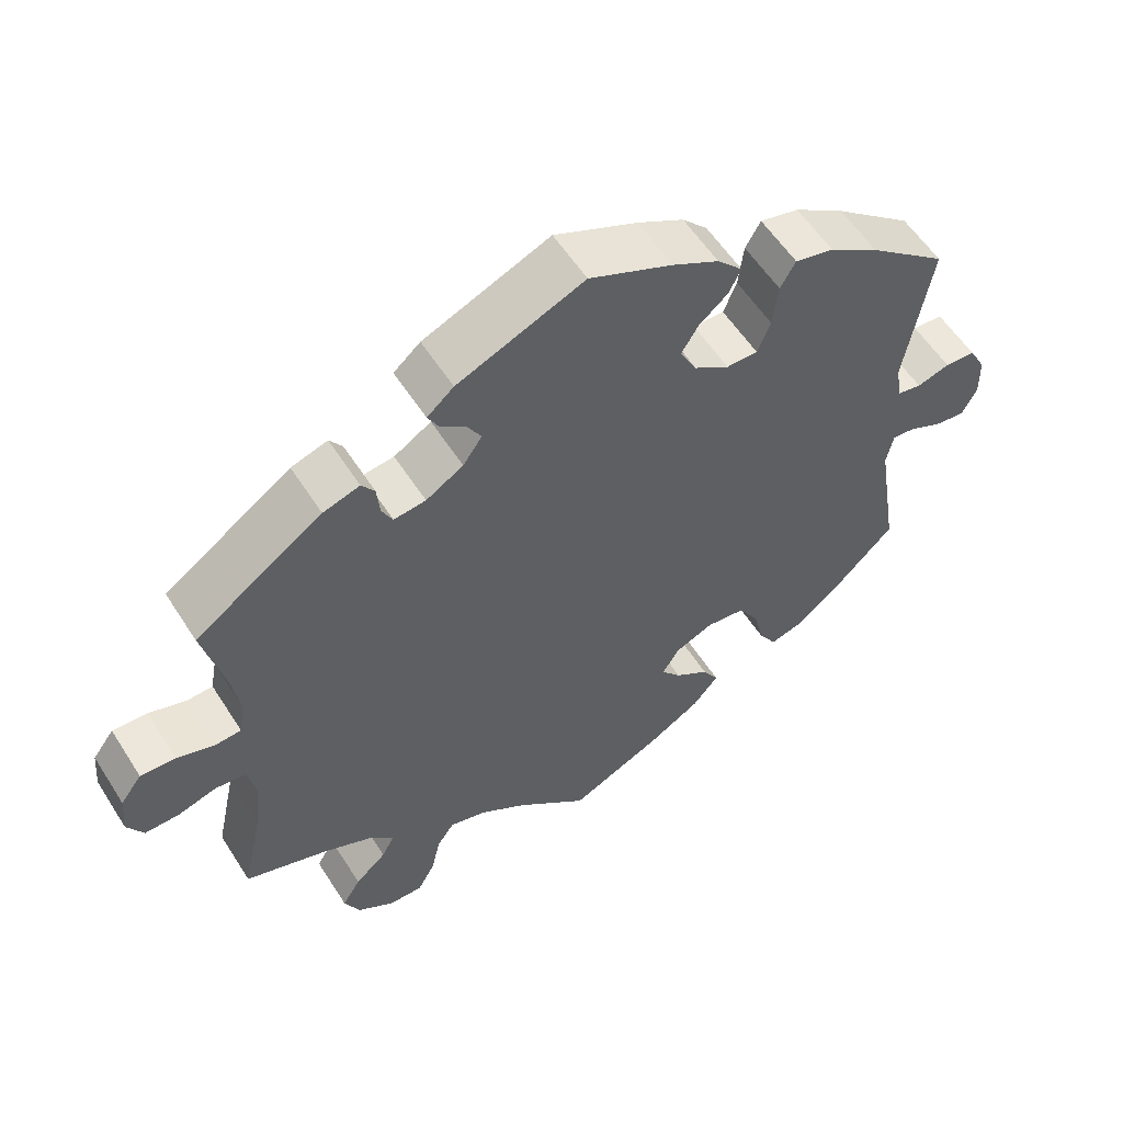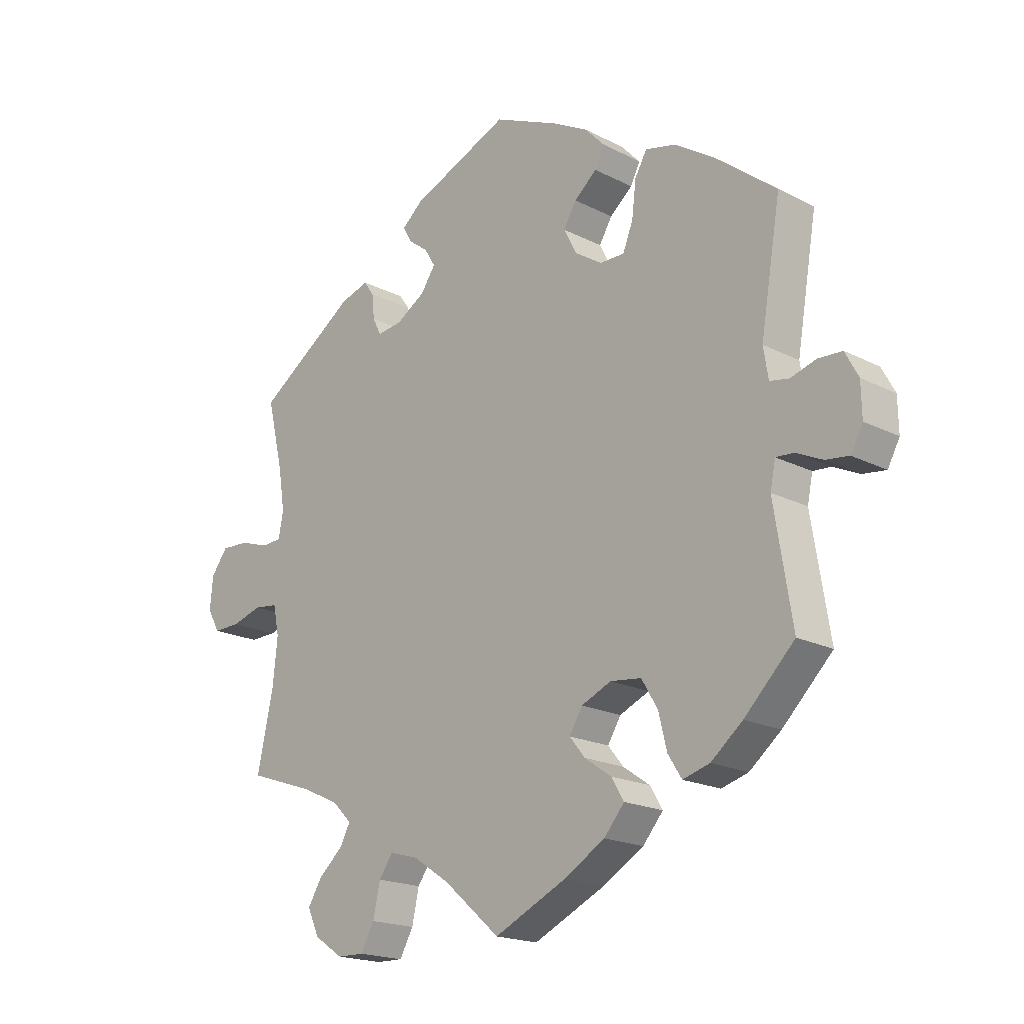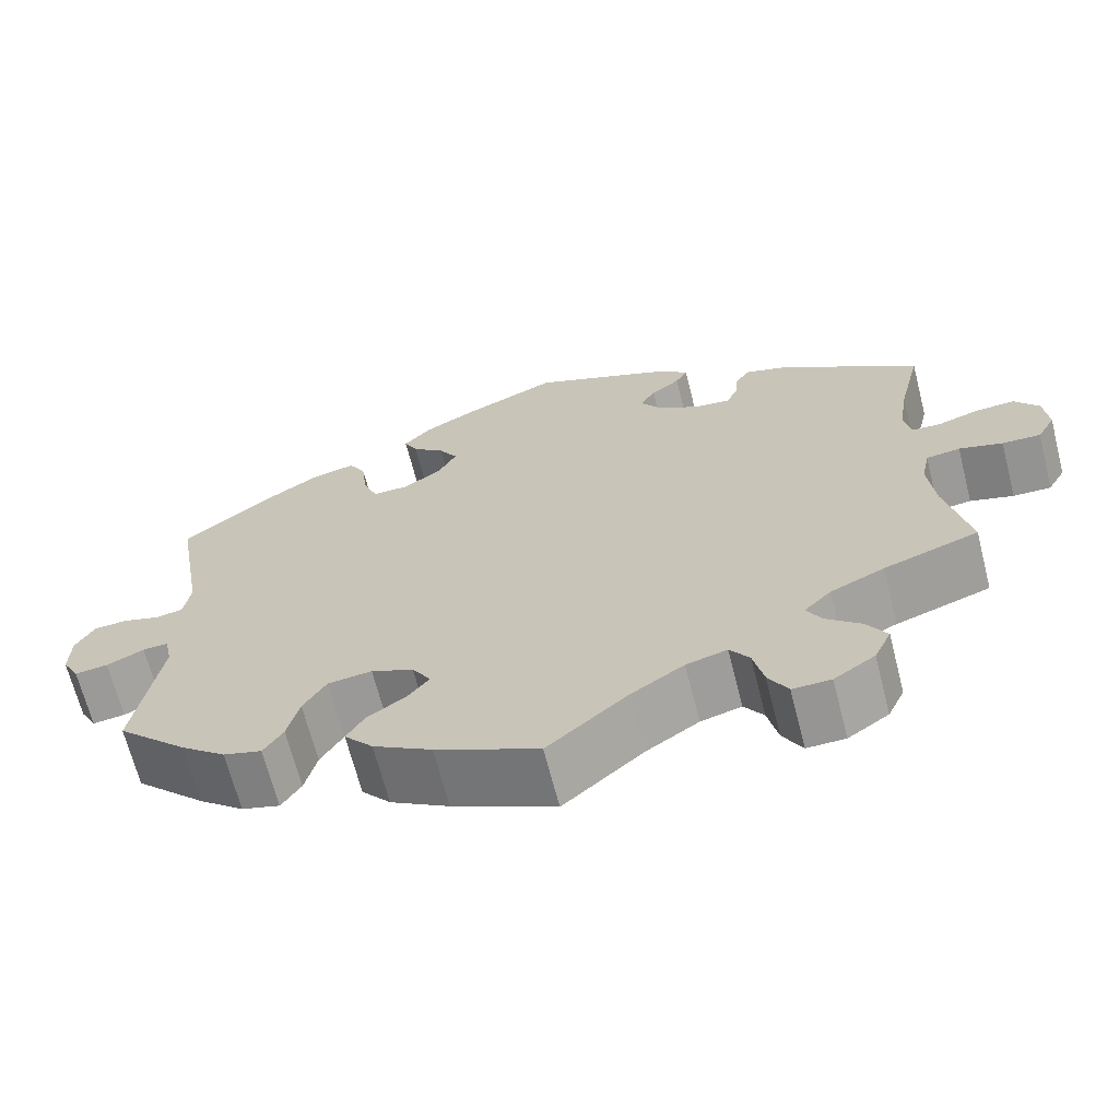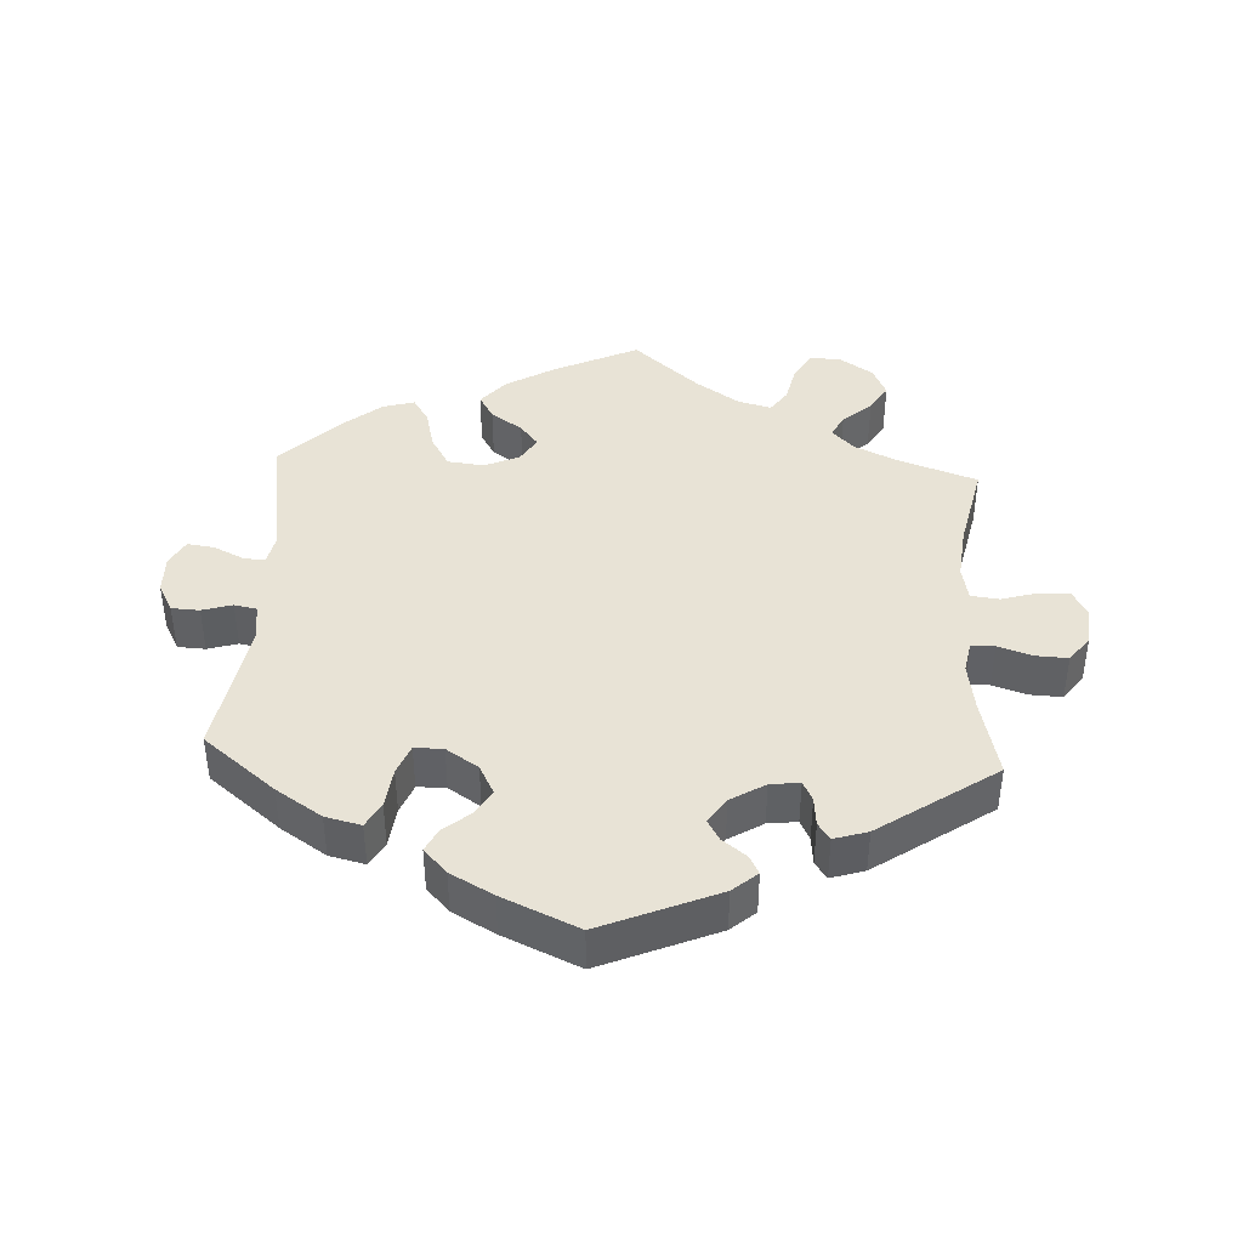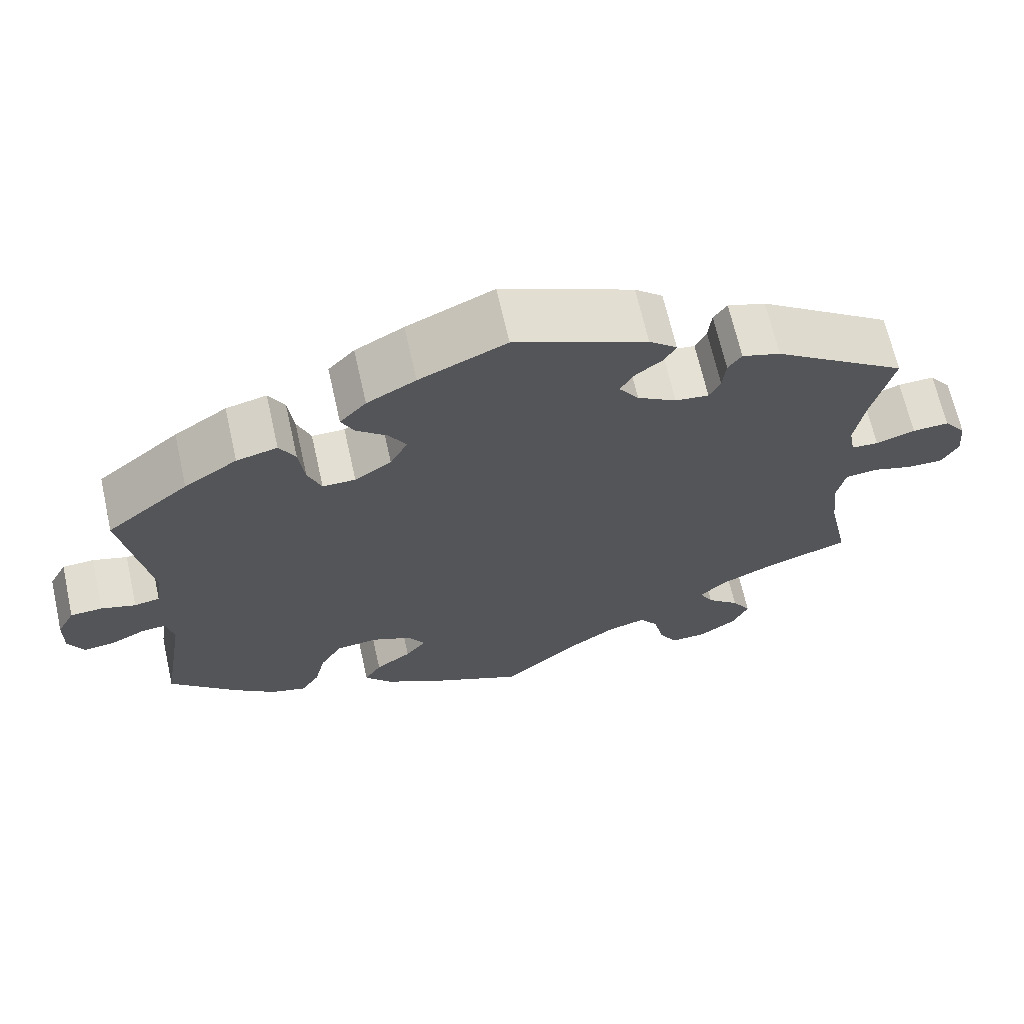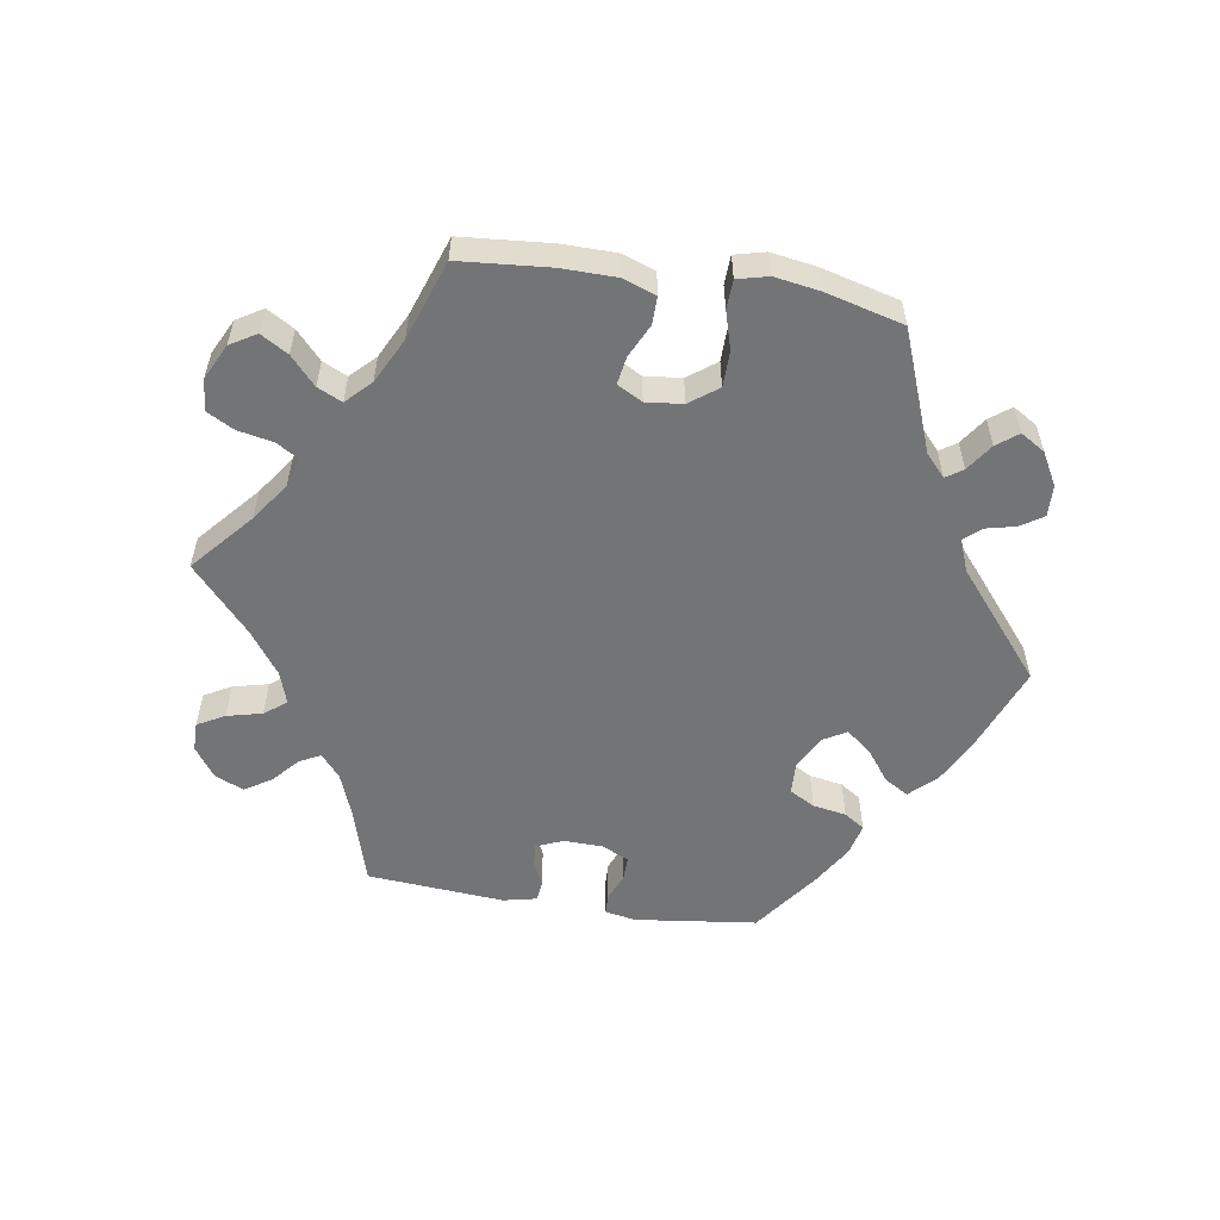
<metadata>
{"format":"obj","ext":"obj","renderer":"f3d","projection":"perspective","resolution":1024,"background":"white","views":[{"elev":56.8,"azim":147.8,"up":"+Z"},{"elev":-19.0,"azim":-134.1,"up":"+Z"},{"elev":-67.1,"azim":14.3,"up":"+Z"},{"elev":41.8,"azim":3.1,"up":"+Y"},{"elev":67.1,"azim":-12.7,"up":"+Z"},{"elev":-56.1,"azim":-159.0,"up":"+Y"}]}
</metadata>
<code>
v -0.398 0.07 0.371
v -0.332 0.07 0.414
v -0.281 0.07 0.426
v -0.261 0.07 0.391
v -0.254 0.07 0.333
v -0.237 0.07 0.29
v -0.196 0.07 0.29
v -0.15 0.07 0.32
v -0.128 0.07 0.362
v -0.15 0.07 0.398
v -0.188 0.07 0.43
v -0.204 0.07 0.462
v -0.171 0.07 0.497
v -0.11 0.07 0.53
v -0.001 0.07 0.578
v 0.165 0.07 0.508
v 0.2 0.07 0.478
v 0.186 0.07 0.452
v 0.152 0.07 0.426
v 0.134 0.07 0.396
v 0.159 0.07 0.36
v 0.208 0.07 0.33
v 0.25 0.07 0.325
v 0.264 0.07 0.353
v 0.268 0.07 0.394
v 0.285 0.07 0.418
v 0.333 0.07 0.403
v 0.5 0.07 0.289
v 0.473 0.07 0.176
v 0.462 0.07 0.106
v 0.47 0.07 0.063
v 0.504 0.07 0.061
v 0.553 0.07 0.077
v 0.599 0.07 0.079
v 0.627 0.07 0.042
v 0.632 0.07 -0.012
v 0.611 0.07 -0.049
v 0.566 0.07 -0.048
v 0.515 0.07 -0.033
v 0.475 0.07 -0.038
v 0.465 0.07 -0.087
v 0.473 0.07 -0.164
v 0.5 0.07 -0.289
v 0.389 0.07 -0.327
v 0.326 0.07 -0.356
v 0.294 0.07 -0.388
v 0.311 0.07 -0.42
v 0.352 0.07 -0.456
v 0.376 0.07 -0.495
v 0.356 0.07 -0.538
v 0.308 0.07 -0.57
v 0.263 0.07 -0.571
v 0.24 0.07 -0.53
v 0.228 0.07 -0.476
v 0.205 0.07 -0.443
v 0.157 0.07 -0.456
v 0.095 0.07 -0.497
v 0.001 0.07 -0.578
v -0.12 0.07 -0.521
v -0.189 0.07 -0.48
v -0.223 0.07 -0.44
v -0.202 0.07 -0.405
v -0.157 0.07 -0.374
v -0.131 0.07 -0.342
v -0.153 0.07 -0.306
v -0.203 0.07 -0.284
v -0.255 0.07 -0.29
v -0.282 0.07 -0.335
v -0.296 0.07 -0.392
v -0.319 0.07 -0.428
v -0.364 0.07 -0.415
v -0.417 0.07 -0.372
v -0.501 0.07 -0.289
v -0.471 0.07 -0.103
v -0.48 0.07 -0.06
v -0.51 0.07 -0.062
v -0.554 0.07 -0.083
v -0.593 0.07 -0.088
v -0.613 0.07 -0.051
v -0.612 0.07 0.004
v -0.59 0.07 0.045
v -0.55 0.07 0.047
v -0.507 0.07 0.034
v -0.475 0.07 0.04
v -0.467 0.07 0.09
v -0.501 0.07 0.289
v -0.398 0 0.371
v -0.332 0 0.414
v -0.281 0 0.426
v -0.261 0 0.391
v -0.254 0 0.333
v -0.237 0 0.29
v -0.196 0 0.29
v -0.15 0 0.32
v -0.128 0 0.362
v -0.15 0 0.398
v -0.188 0 0.43
v -0.204 0 0.462
v -0.171 0 0.497
v -0.11 0 0.53
v -0.001 0 0.578
v 0.165 0 0.508
v 0.2 0 0.478
v 0.186 0 0.452
v 0.152 0 0.426
v 0.134 0 0.396
v 0.159 0 0.36
v 0.208 0 0.33
v 0.25 0 0.325
v 0.264 0 0.353
v 0.268 0 0.394
v 0.285 0 0.418
v 0.333 0 0.403
v 0.5 0 0.289
v 0.473 0 0.176
v 0.462 0 0.106
v 0.47 0 0.063
v 0.504 0 0.061
v 0.553 0 0.077
v 0.599 0 0.079
v 0.627 0 0.042
v 0.632 0 -0.012
v 0.611 0 -0.049
v 0.566 0 -0.048
v 0.515 0 -0.033
v 0.475 0 -0.038
v 0.465 0 -0.087
v 0.473 0 -0.164
v 0.5 0 -0.289
v 0.389 0 -0.327
v 0.326 0 -0.356
v 0.294 0 -0.388
v 0.311 0 -0.42
v 0.352 0 -0.456
v 0.376 0 -0.495
v 0.356 0 -0.538
v 0.308 0 -0.57
v 0.263 0 -0.571
v 0.24 0 -0.53
v 0.228 0 -0.476
v 0.205 0 -0.443
v 0.157 0 -0.456
v 0.095 0 -0.497
v 0.001 0 -0.578
v -0.12 0 -0.521
v -0.189 0 -0.48
v -0.223 0 -0.44
v -0.202 0 -0.405
v -0.157 0 -0.374
v -0.131 0 -0.342
v -0.153 0 -0.306
v -0.203 0 -0.284
v -0.255 0 -0.29
v -0.282 0 -0.335
v -0.296 0 -0.392
v -0.319 0 -0.428
v -0.364 0 -0.415
v -0.417 0 -0.372
v -0.501 0 -0.289
v -0.471 0 -0.103
v -0.48 0 -0.06
v -0.51 0 -0.062
v -0.554 0 -0.083
v -0.593 0 -0.088
v -0.613 0 -0.051
v -0.612 0 0.004
v -0.59 0 0.045
v -0.55 0 0.047
v -0.507 0 0.034
v -0.475 0 0.04
v -0.467 0 0.09
v -0.501 0 0.289
f 85 86 1 2
f 84 85 2 3
f 80 81 82 83
f 80 83 84
f 79 80 84
f 76 77 78 79
f 75 76 79 84
f 74 75 84 3
f 68 69 70 71
f 67 68 71 72
f 60 61 62 63
f 60 63 64
f 57 58 59 60
f 56 57 60 64
f 55 56 64 65
f 51 52 53 54
f 51 54 55
f 50 51 55
f 47 48 49 50
f 46 47 50 55
f 45 46 55 65
f 42 43 44
f 41 42 44 45
f 40 41 45 65
f 36 37 38 39
f 36 39 40
f 35 36 40
f 32 33 34 35
f 31 32 35 40
f 30 31 40 65
f 26 27 28 29
f 24 25 26 29
f 23 24 29 30
f 22 23 30 65
f 16 17 18 19
f 16 19 20
f 15 16 20
f 14 15 20 21
f 10 11 12 13
f 9 10 13 14
f 74 3 4 5
f 74 5 6
f 67 72 73 74
f 66 67 74 6
f 21 22 65 66
f 9 14 21
f 8 9 21 66
f 7 8 66
f 6 7 66
f 88 87 172 171
f 89 88 171 170
f 169 168 167 166
f 170 169 166
f 170 166 165
f 165 164 163 162
f 170 165 162 161
f 89 170 161 160
f 157 156 155 154
f 158 157 154 153
f 149 148 147 146
f 150 149 146
f 146 145 144 143
f 150 146 143 142
f 151 150 142 141
f 140 139 138 137
f 141 140 137
f 141 137 136
f 136 135 134 133
f 141 136 133 132
f 151 141 132 131
f 130 129 128
f 131 130 128 127
f 151 131 127 126
f 125 124 123 122
f 126 125 122
f 126 122 121
f 121 120 119 118
f 126 121 118 117
f 151 126 117 116
f 115 114 113 112
f 115 112 111 110
f 116 115 110 109
f 151 116 109 108
f 105 104 103 102
f 106 105 102
f 106 102 101
f 107 106 101 100
f 99 98 97 96
f 100 99 96 95
f 91 90 89 160
f 92 91 160
f 160 159 158 153
f 92 160 153 152
f 152 151 108 107
f 107 100 95
f 152 107 95 94
f 152 94 93
f 152 93 92
f 1 87 88 2
f 2 88 89 3
f 3 89 90 4
f 4 90 91 5
f 5 91 92 6
f 6 92 93 7
f 7 93 94 8
f 8 94 95 9
f 9 95 96 10
f 10 96 97 11
f 11 97 98 12
f 12 98 99 13
f 13 99 100 14
f 14 100 101 15
f 15 101 102 16
f 16 102 103 17
f 17 103 104 18
f 18 104 105 19
f 19 105 106 20
f 20 106 107 21
f 21 107 108 22
f 22 108 109 23
f 23 109 110 24
f 24 110 111 25
f 25 111 112 26
f 26 112 113 27
f 27 113 114 28
f 28 114 115 29
f 29 115 116 30
f 30 116 117 31
f 31 117 118 32
f 32 118 119 33
f 33 119 120 34
f 34 120 121 35
f 35 121 122 36
f 36 122 123 37
f 37 123 124 38
f 38 124 125 39
f 39 125 126 40
f 40 126 127 41
f 41 127 128 42
f 42 128 129 43
f 43 129 130 44
f 44 130 131 45
f 45 131 132 46
f 46 132 133 47
f 47 133 134 48
f 48 134 135 49
f 49 135 136 50
f 50 136 137 51
f 51 137 138 52
f 52 138 139 53
f 53 139 140 54
f 54 140 141 55
f 55 141 142 56
f 56 142 143 57
f 57 143 144 58
f 58 144 145 59
f 59 145 146 60
f 60 146 147 61
f 61 147 148 62
f 62 148 149 63
f 63 149 150 64
f 64 150 151 65
f 65 151 152 66
f 66 152 153 67
f 67 153 154 68
f 68 154 155 69
f 69 155 156 70
f 70 156 157 71
f 71 157 158 72
f 72 158 159 73
f 73 159 160 74
f 74 160 161 75
f 75 161 162 76
f 76 162 163 77
f 77 163 164 78
f 78 164 165 79
f 79 165 166 80
f 80 166 167 81
f 81 167 168 82
f 82 168 169 83
f 83 169 170 84
f 84 170 171 85
f 85 171 172 86
f 86 172 87 1

</code>
